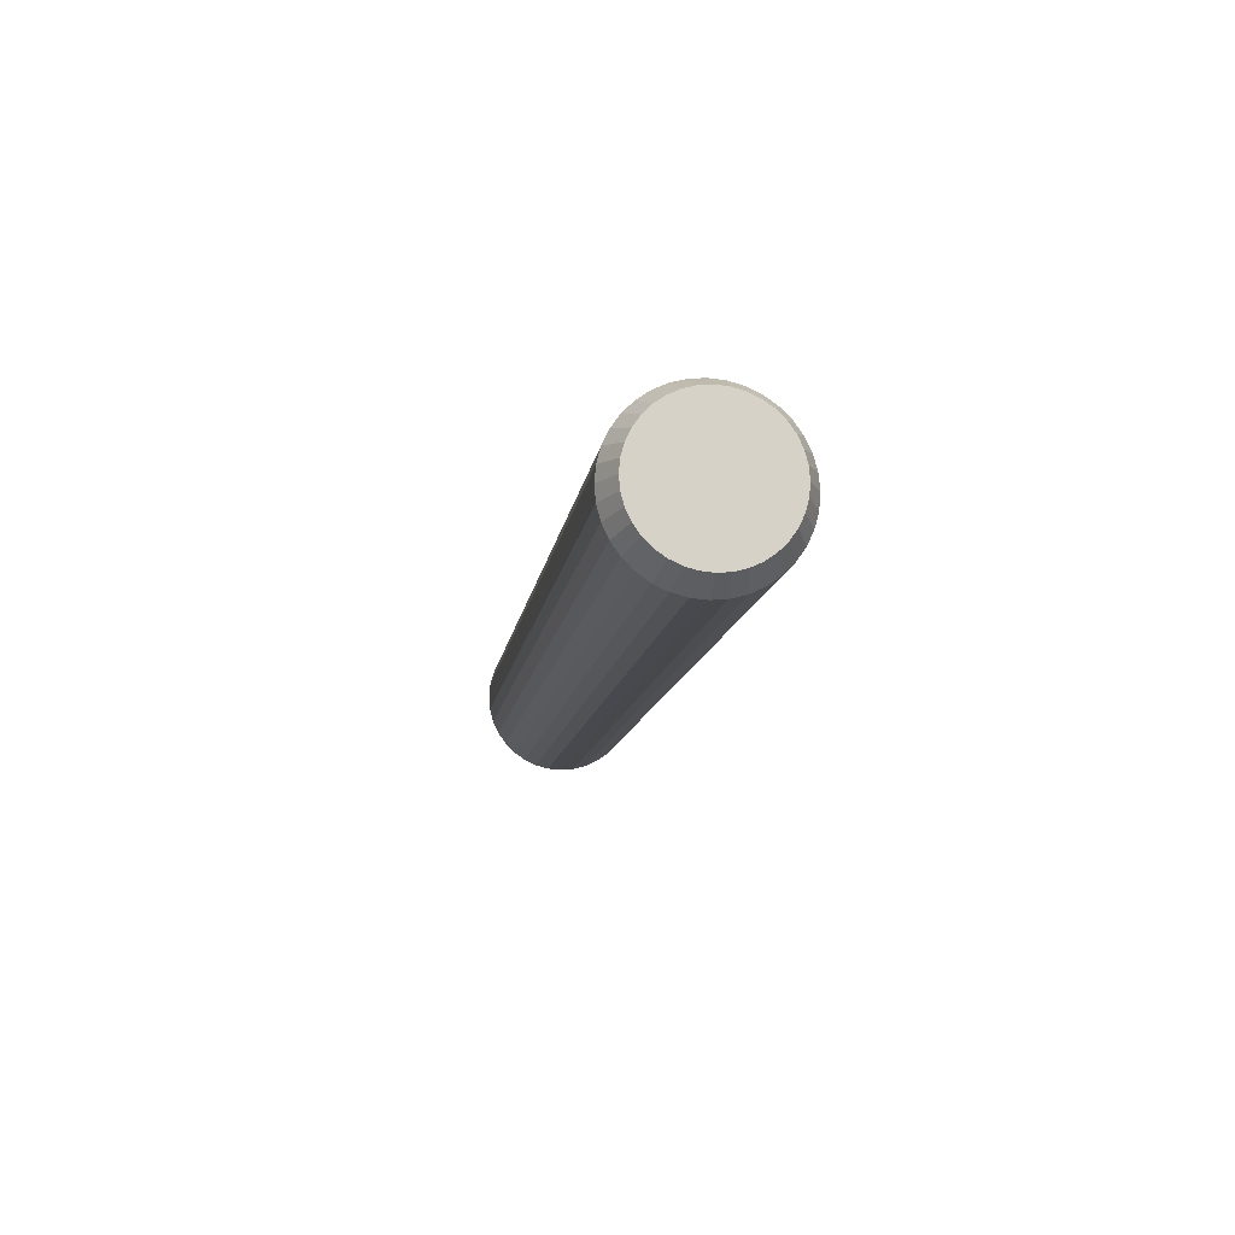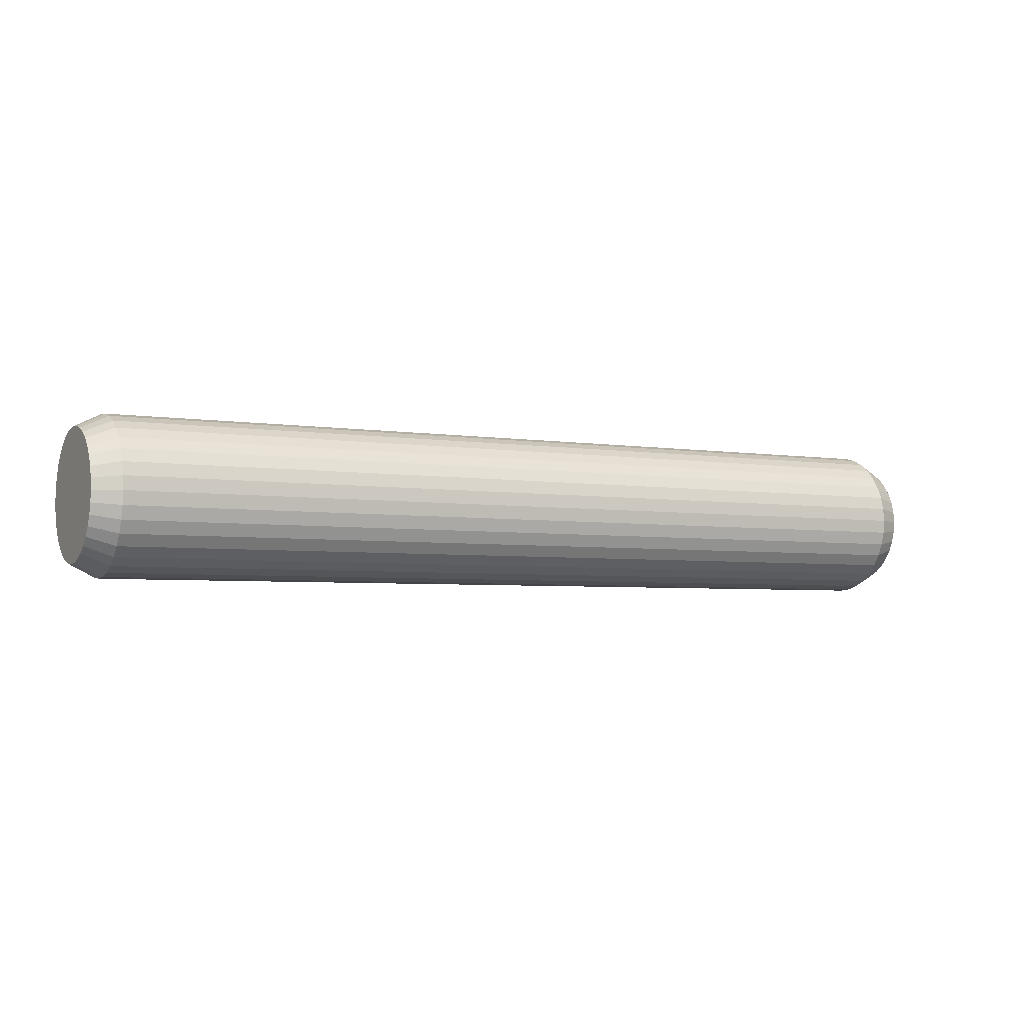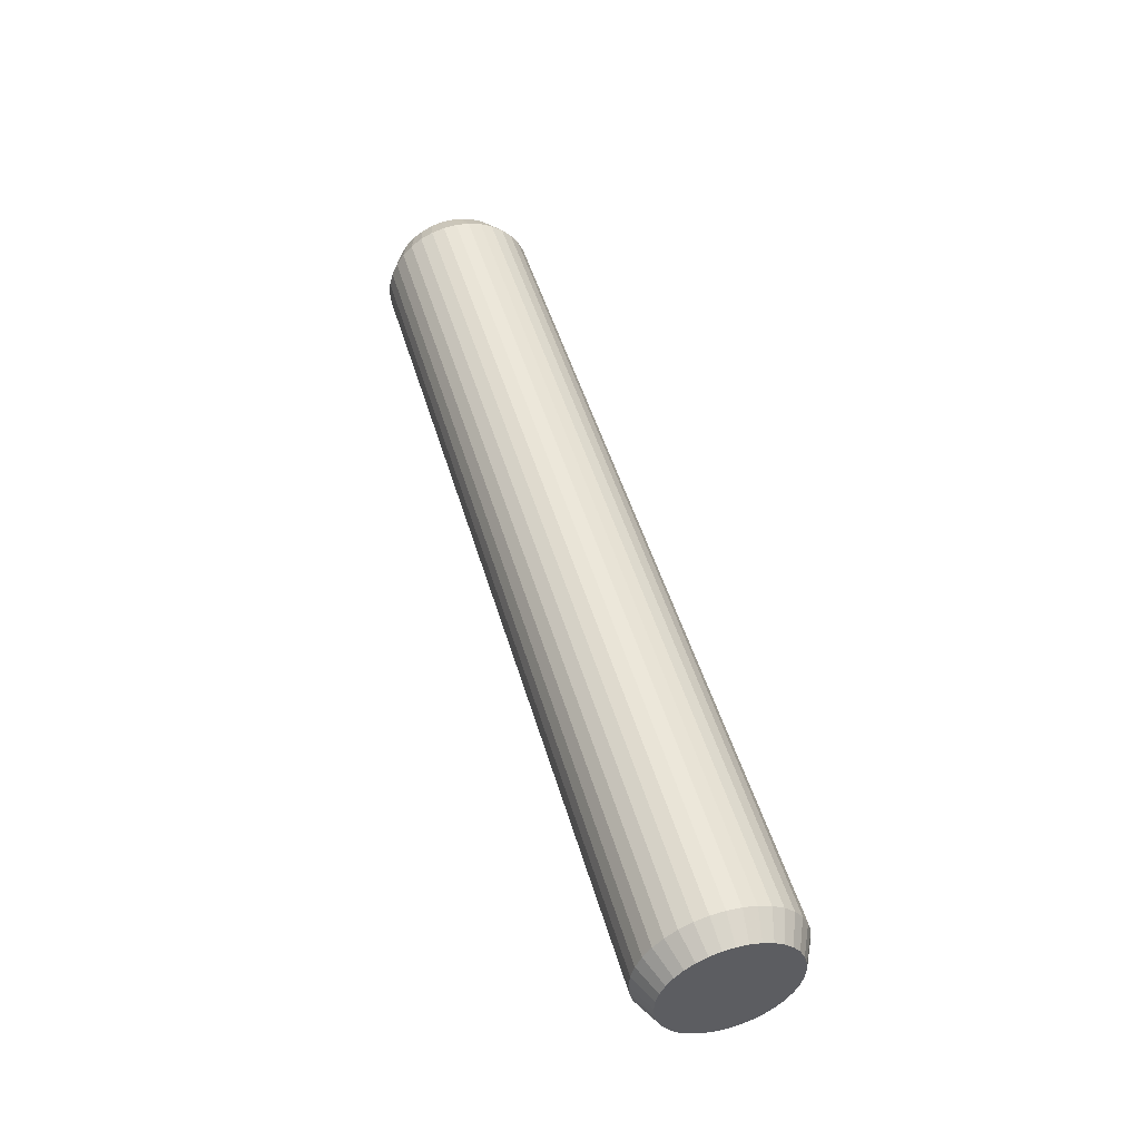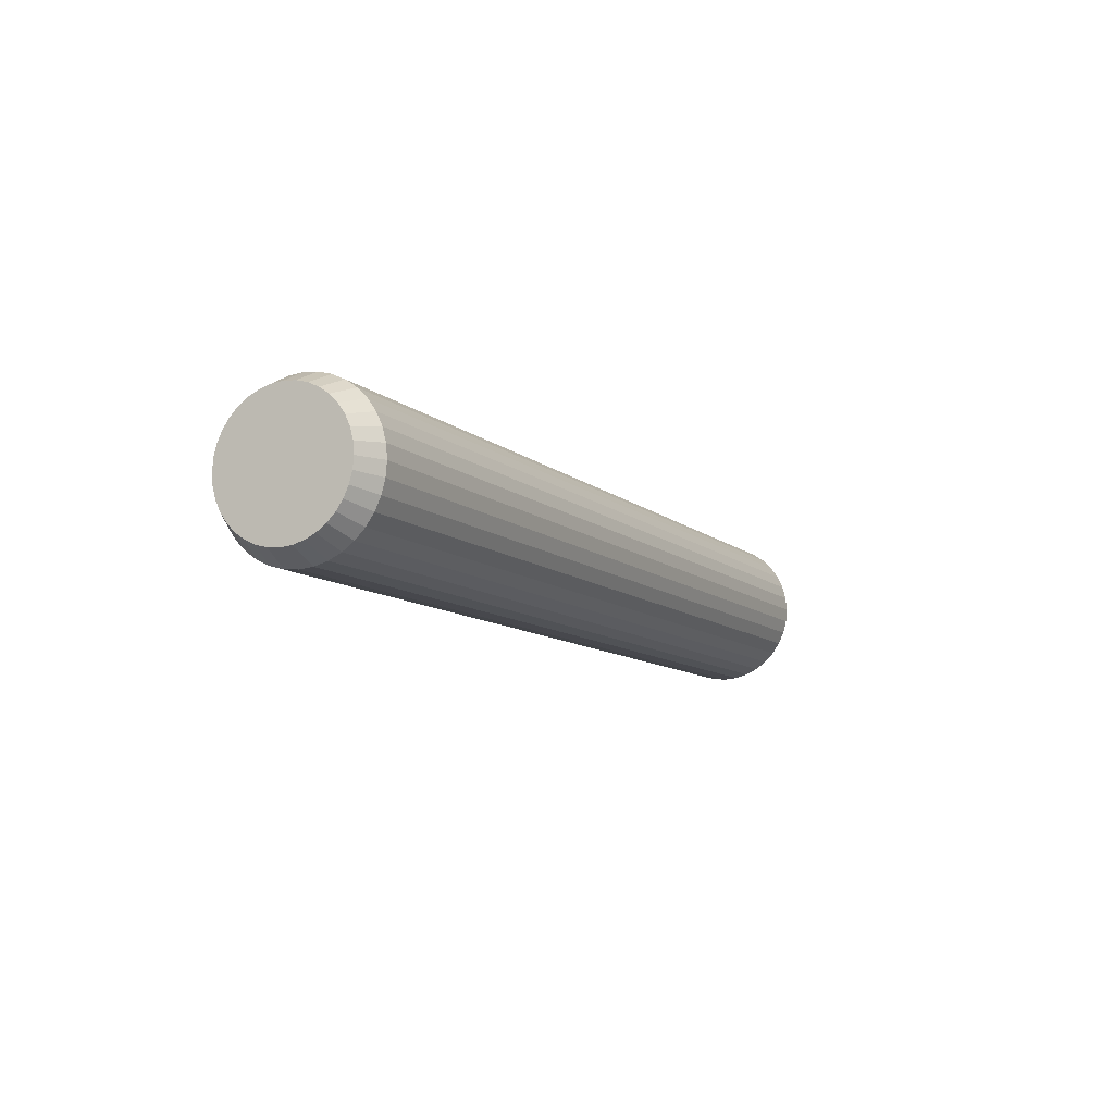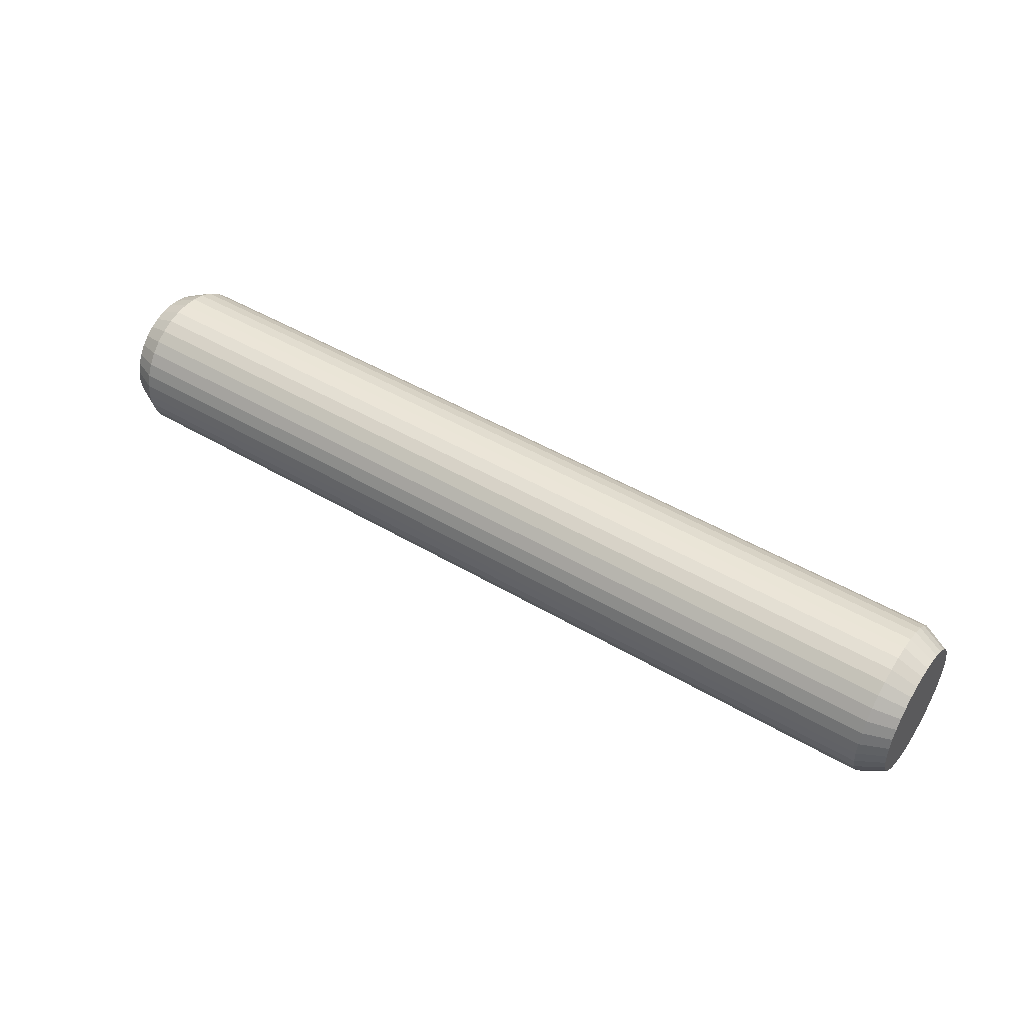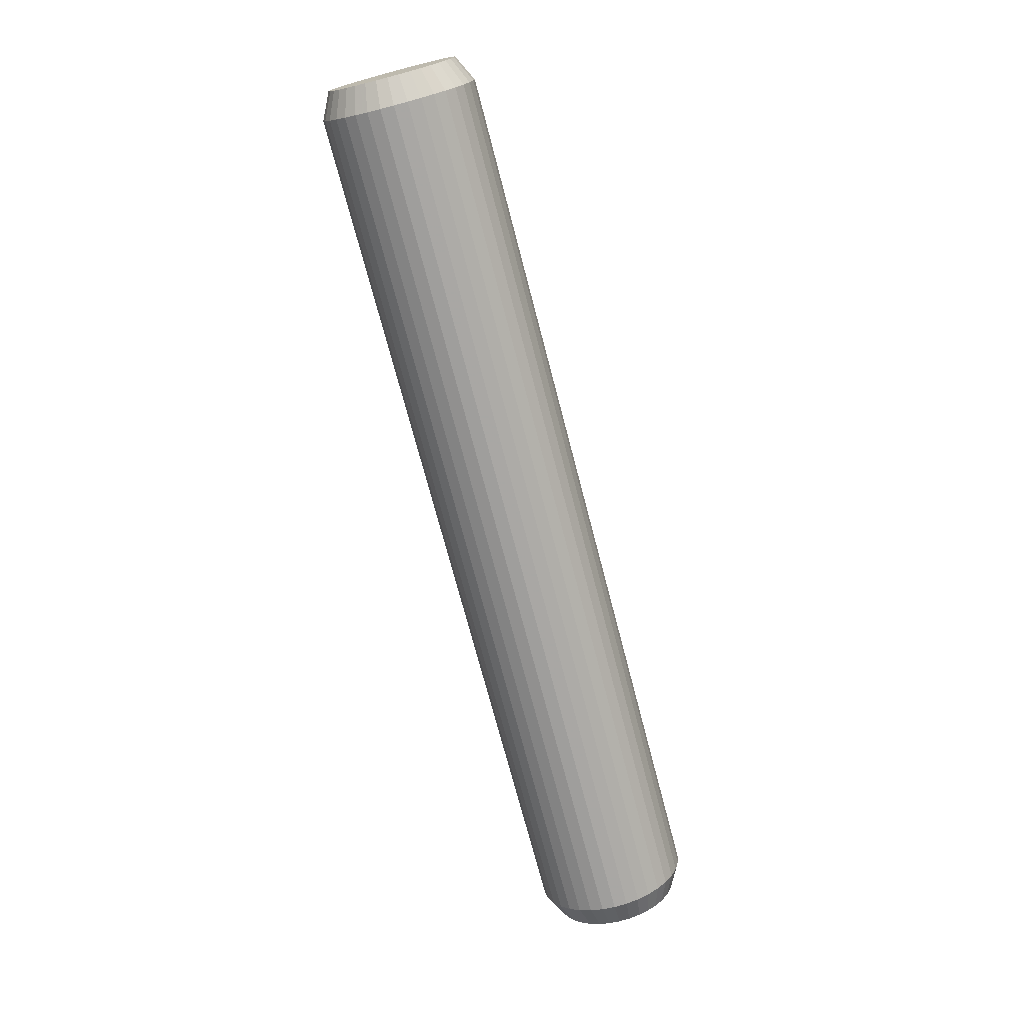
<metadata>
{"format":"obj","ext":"obj","renderer":"f3d","projection":"perspective","resolution":1024,"background":"white","views":[{"elev":-11.6,"azim":82.0,"up":"+Y"},{"elev":-4.1,"azim":-28.4,"up":"+Y"},{"elev":48.4,"azim":-106.0,"up":"+Z"},{"elev":-9.8,"azim":116.6,"up":"+Y"},{"elev":47.1,"azim":-146.2,"up":"+Z"},{"elev":-73.0,"azim":104.7,"up":"+Z"}]}
</metadata>
<code>
v 0 0.07692 0.141
v 0 0.07692 0.01282
v 0 0.055 0.01669
v 0 0.055 0.1372
v 0 0.01669 0.055
v 0 0.01669 0.09885
v 0 0.08805 0.1401
v 0 0.08805 0.01379
v 0 0.141 0.07692
v 0 0.1401 0.08805
v 0 0.1401 0.06579
v 0 0.1324 0.04487
v 0 0.1324 0.109
v 0 0.126 0.1181
v 0 0.126 0.03572
v 0 0.1181 0.126
v 0 0.1181 0.02782
v 0 0.04487 0.1324
v 0 0.04487 0.02141
v 0 0.109 0.1324
v 0 0.109 0.02141
v 0 0.03572 0.126
v 0 0.03572 0.02782
v 0 0.02782 0.1181
v 0 0.02782 0.03572
v 0 0.02141 0.04487
v 0 0.02141 0.109
v 0 0.01379 0.08805
v 0 0.01379 0.06579
v 0 0.01282 0.07692
v 0 0.06579 0.1401
v 0 0.06579 0.01379
v 0 0.1372 0.055
v 0 0.1372 0.09885
v 0 0.09885 0.01669
v 0 0.09885 0.1372
v 0.9231 0.07692 0.141
v 0.9231 0.07692 0.01282
v 0.9231 0.055 0.01669
v 0.9231 0.055 0.1372
v 0.9231 0.01669 0.055
v 0.9231 0.01669 0.09885
v 0.9231 0.08805 0.1401
v 0.9231 0.08805 0.01379
v 0.9231 0.141 0.07692
v 0.9231 0.1401 0.08805
v 0.9231 0.1401 0.06579
v 0.9231 0.1324 0.04487
v 0.9231 0.1324 0.109
v 0.9231 0.126 0.1181
v 0.9231 0.126 0.03572
v 0.9231 0.1181 0.126
v 0.9231 0.1181 0.02782
v 0.9231 0.04487 0.1324
v 0.9231 0.04487 0.02141
v 0.9231 0.109 0.1324
v 0.9231 0.109 0.02141
v 0.9231 0.03572 0.126
v 0.9231 0.03572 0.02782
v 0.9231 0.02782 0.1181
v 0.9231 0.02782 0.03572
v 0.9231 0.02141 0.04487
v 0.9231 0.02141 0.109
v 0.9231 0.01379 0.08805
v 0.9231 0.01379 0.06579
v 0.9231 0.01282 0.07692
v 0.9231 0.06579 0.1401
v 0.9231 0.06579 0.01379
v 0.9231 0.1372 0.055
v 0.9231 0.1372 0.09885
v 0.9231 0.09885 0.01669
v 0.9231 0.09885 0.1372
v 0.8974 0.07692 0
v 0.8974 0.07692 0.1538
v 0.8974 0.06357 0.1527
v 0.8974 0.06357 0.001169
v 0.8974 0.1527 0.06357
v 0.8974 0.1527 0.09028
v 0.8974 0.1264 0.1358
v 0.8974 0.1264 0.018
v 0.8974 0.03846 0.1435
v 0.8974 0.03846 0.01031
v 0.8974 0.1032 0.004639
v 0.8974 0.1032 0.1492
v 0.8974 0.004639 0.1032
v 0.8974 0.004639 0.05061
v 0.8974 0.1358 0.1264
v 0.8974 0.1358 0.02748
v 0.8974 0.1435 0.03846
v 0.8974 0.1435 0.1154
v 0.8974 0 0.07692
v 0.8974 0.1538 0.07692
v 0.8974 0.01031 0.03846
v 0.8974 0.01031 0.1154
v 0.8974 0.018 0.1264
v 0.8974 0.018 0.02748
v 0.8974 0.1492 0.1032
v 0.8974 0.1492 0.05061
v 0.8974 0.05061 0.004639
v 0.8974 0.05061 0.1492
v 0.8974 0.1154 0.1435
v 0.8974 0.1154 0.01031
v 0.8974 0.02748 0.1358
v 0.8974 0.02748 0.018
v 0.8974 0.001169 0.06357
v 0.8974 0.001169 0.09028
v 0.8974 0.09028 0.1527
v 0.8974 0.09028 0.001169
v 0.02564 0.07692 0
v 0.02564 0.07692 0.1538
v 0.02564 0.06357 0.1527
v 0.02564 0.06357 0.001169
v 0.02564 0.1527 0.06357
v 0.02564 0.1527 0.09028
v 0.02564 0.1264 0.1358
v 0.02564 0.1264 0.018
v 0.02564 0.03846 0.1435
v 0.02564 0.03846 0.01031
v 0.02564 0.1032 0.004639
v 0.02564 0.1032 0.1492
v 0.02564 0.004639 0.1032
v 0.02564 0.004639 0.05061
v 0.02564 0.1358 0.1264
v 0.02564 0.1358 0.02748
v 0.02564 0.1435 0.03846
v 0.02564 0.1435 0.1154
v 0.02564 0 0.07692
v 0.02564 0.1538 0.07692
v 0.02564 0.01031 0.03846
v 0.02564 0.01031 0.1154
v 0.02564 0.018 0.1264
v 0.02564 0.018 0.02748
v 0.02564 0.1492 0.1032
v 0.02564 0.1492 0.05061
v 0.02564 0.05061 0.004639
v 0.02564 0.05061 0.1492
v 0.02564 0.1154 0.1435
v 0.02564 0.1154 0.01031
v 0.02564 0.02748 0.1358
v 0.02564 0.02748 0.018
v 0.02564 0.001169 0.06357
v 0.02564 0.001169 0.09028
v 0.02564 0.09028 0.1527
v 0.02564 0.09028 0.001169
f 92 78 46
f 92 46 45
f 106 91 66
f 106 66 64
f 85 64 42
f 85 106 64
f 94 42 63
f 94 85 42
f 95 63 60
f 95 94 63
f 103 60 58
f 103 95 60
f 81 58 54
f 81 103 58
f 100 54 40
f 100 81 54
f 75 40 67
f 75 100 40
f 74 67 37
f 74 75 67
f 107 37 43
f 107 74 37
f 84 43 72
f 84 107 43
f 101 72 56
f 101 84 72
f 79 56 52
f 79 101 56
f 87 52 50
f 87 79 52
f 90 87 50
f 90 50 49
f 97 90 49
f 97 49 70
f 78 97 70
f 78 70 46
f 78 92 128
f 78 128 114
f 97 114 133
f 97 78 114
f 90 133 126
f 90 97 133
f 87 126 123
f 87 90 126
f 79 123 115
f 79 115 137
f 79 87 123
f 101 79 137
f 84 137 120
f 84 120 143
f 84 101 137
f 107 84 143
f 74 143 110
f 74 107 143
f 75 110 111
f 75 74 110
f 100 111 136
f 100 75 111
f 81 136 117
f 81 100 136
f 103 117 139
f 103 81 117
f 95 139 131
f 95 103 139
f 94 95 131
f 94 131 130
f 85 94 130
f 85 130 121
f 106 85 121
f 106 121 142
f 91 106 142
f 91 142 127
f 127 142 28
f 127 28 30
f 114 128 9
f 114 9 10
f 133 10 34
f 133 114 10
f 126 34 13
f 126 133 34
f 123 13 14
f 123 126 13
f 115 14 16
f 115 123 14
f 137 16 20
f 137 115 16
f 120 20 36
f 120 137 20
f 143 36 7
f 143 120 36
f 110 7 1
f 110 143 7
f 111 1 31
f 111 110 1
f 136 31 4
f 136 111 31
f 117 4 18
f 117 136 4
f 139 18 22
f 139 117 18
f 131 22 24
f 131 139 22
f 130 131 24
f 130 24 27
f 121 130 27
f 121 27 6
f 142 121 6
f 142 6 28
f 128 11 9
f 141 127 30
f 141 30 29
f 122 29 5
f 122 141 29
f 129 5 26
f 129 122 5
f 132 26 25
f 132 129 26
f 140 25 23
f 140 132 25
f 118 23 19
f 118 140 23
f 135 19 3
f 135 118 19
f 112 3 32
f 112 135 3
f 109 32 2
f 109 112 32
f 144 2 8
f 144 109 2
f 119 8 35
f 119 144 8
f 138 35 21
f 138 119 35
f 116 21 17
f 116 138 21
f 124 17 15
f 124 116 17
f 125 124 15
f 125 15 12
f 134 125 12
f 134 12 33
f 113 134 33
f 113 33 11
f 128 113 11
f 105 91 127
f 105 127 141
f 86 141 122
f 86 105 141
f 93 122 129
f 93 129 132
f 93 86 122
f 96 93 132
f 104 132 140
f 104 140 118
f 104 96 132
f 82 118 135
f 82 104 118
f 99 82 135
f 76 135 112
f 76 99 135
f 73 112 109
f 73 76 112
f 108 109 144
f 108 73 109
f 83 144 119
f 83 108 144
f 102 119 138
f 102 83 119
f 80 138 116
f 80 102 138
f 88 116 124
f 88 80 116
f 89 88 124
f 89 124 125
f 98 89 125
f 98 125 134
f 77 98 134
f 77 134 113
f 77 113 128
f 92 77 128
f 77 92 45
f 77 45 47
f 98 47 69
f 98 77 47
f 89 69 48
f 89 98 69
f 88 48 51
f 88 89 48
f 80 51 53
f 80 88 51
f 102 53 57
f 102 80 53
f 83 57 71
f 83 102 57
f 108 71 44
f 108 83 71
f 73 44 38
f 73 108 44
f 76 38 68
f 76 73 38
f 99 68 39
f 99 76 68
f 82 39 55
f 82 99 39
f 104 55 59
f 104 82 55
f 96 59 61
f 96 104 59
f 93 96 61
f 93 61 62
f 86 62 41
f 86 93 62
f 105 86 41
f 105 41 65
f 91 65 66
f 91 105 65
f 67 40 54
f 46 55 39
f 46 39 68
f 46 51 48
f 46 48 69
f 46 69 47
f 46 47 45
f 46 68 51
f 72 43 37
f 72 37 67
f 50 70 49
f 51 68 38
f 51 38 44
f 51 44 71
f 51 71 57
f 52 46 70
f 51 57 53
f 52 56 72
f 52 70 50
f 52 54 58
f 52 58 60
f 52 60 63
f 52 63 42
f 52 42 64
f 52 64 66
f 52 66 65
f 52 65 41
f 52 41 62
f 52 62 61
f 52 61 59
f 52 59 55
f 52 72 67
f 52 67 54
f 52 55 46
f 31 1 7
f 28 29 30
f 28 5 29
f 28 26 5
f 28 21 35
f 28 17 21
f 28 35 19
f 28 19 26
f 27 28 6
f 10 15 17
f 10 12 15
f 10 33 12
f 10 11 33
f 10 9 11
f 22 7 36
f 22 4 31
f 22 18 4
f 22 27 24
f 22 10 17
f 22 14 10
f 22 17 28
f 22 36 14
f 22 31 7
f 22 28 27
f 19 32 3
f 19 2 32
f 19 8 2
f 19 35 8
f 14 34 10
f 14 13 34
f 26 23 25
f 26 19 23
f 36 16 14
f 36 20 16

</code>
